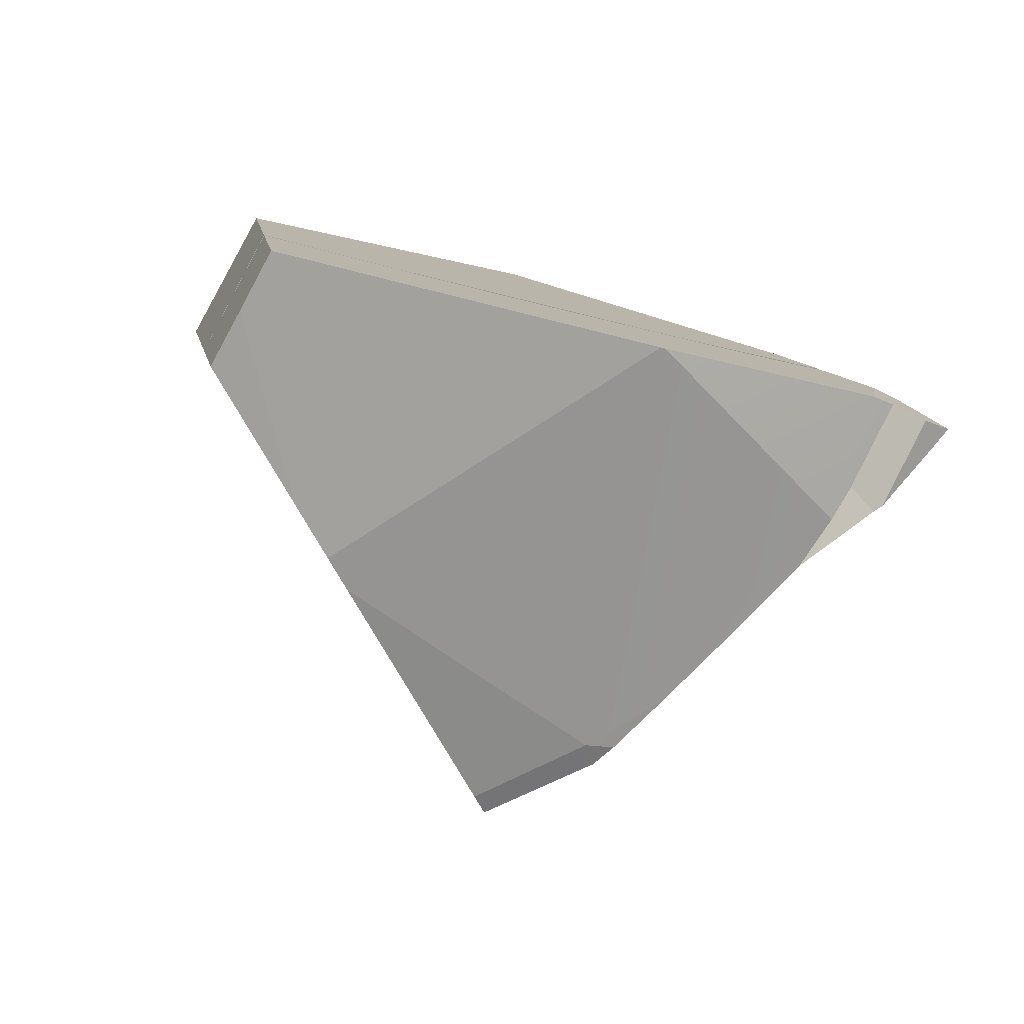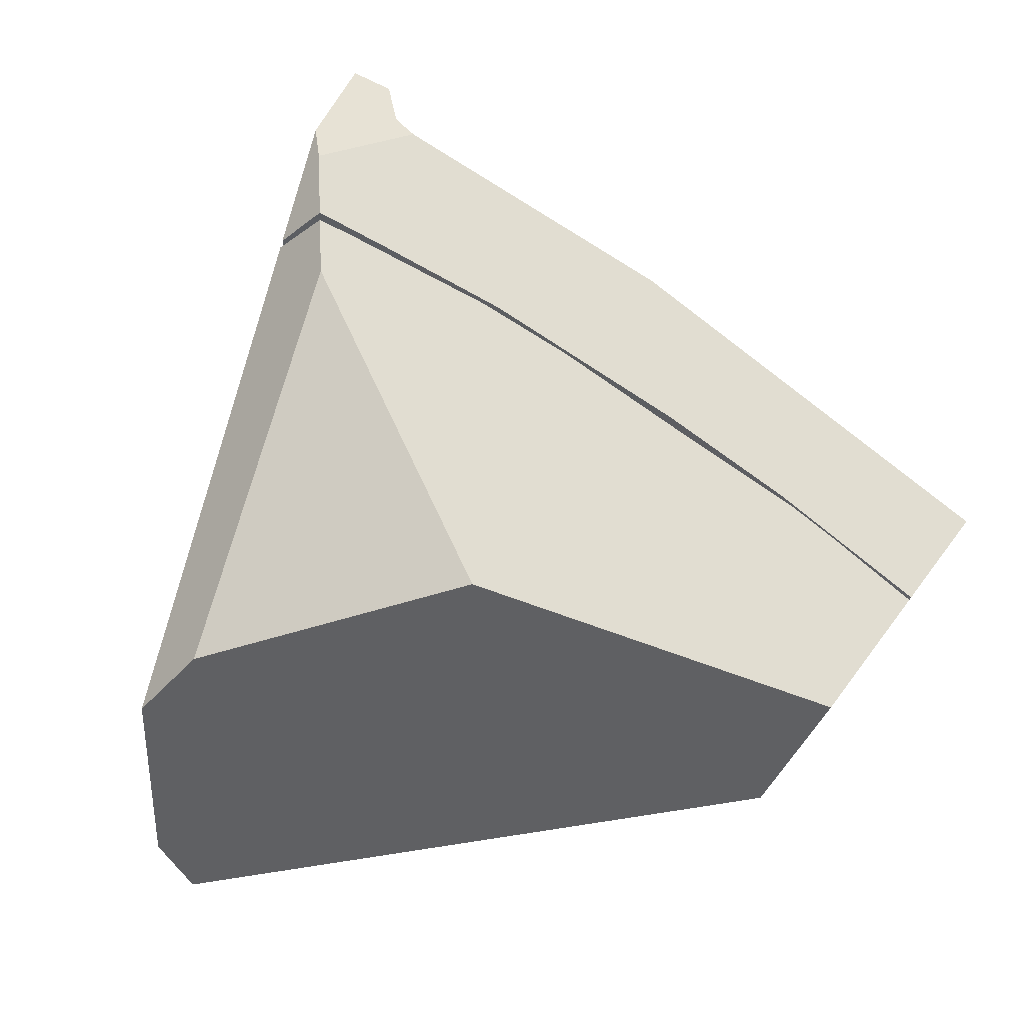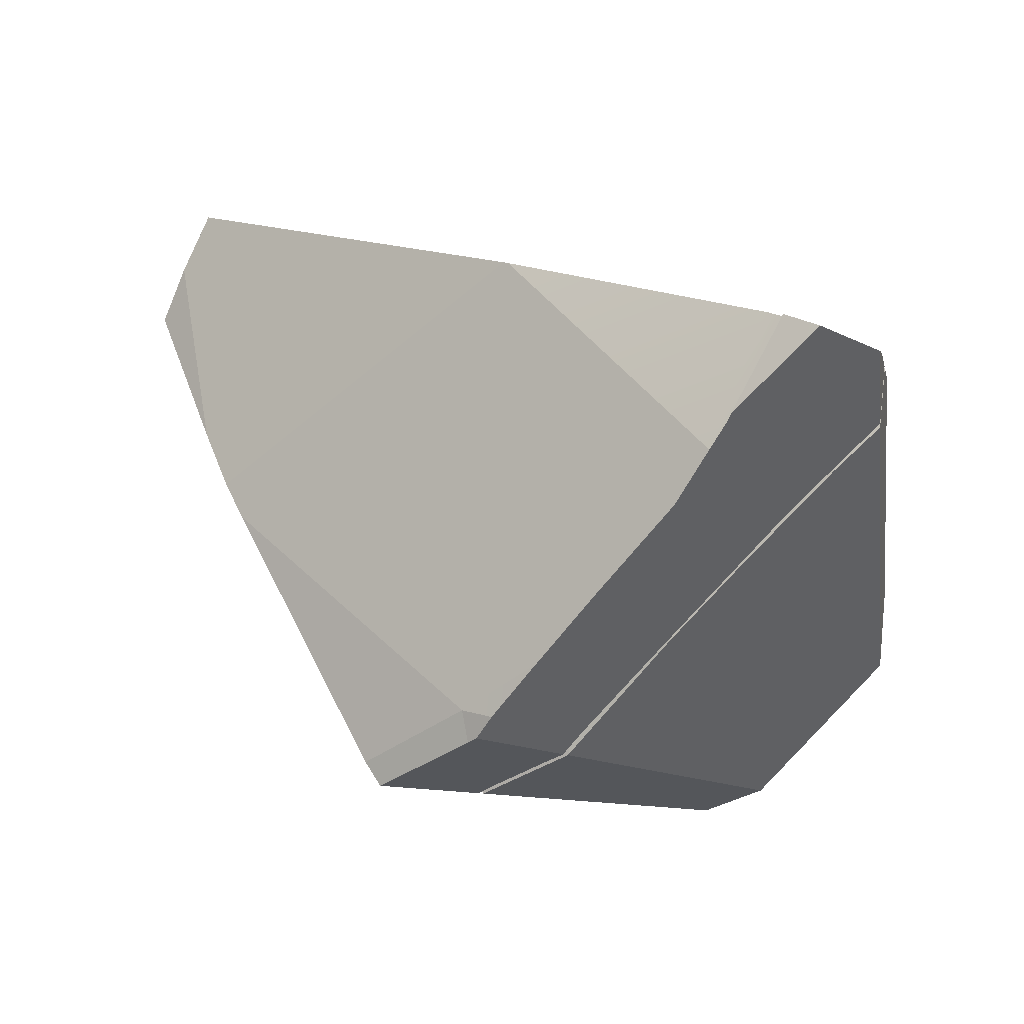
<metadata>
{"format":"obj","ext":"obj","renderer":"f3d","projection":"perspective","resolution":1024,"background":"white","views":[{"elev":4.3,"azim":-56.0,"up":"+Y"},{"elev":-14.9,"azim":142.7,"up":"+Z"},{"elev":69.4,"azim":12.0,"up":"+Z"}]}
</metadata>
<code>
g  Instance
v -4.848 -52.71 8.422
v -3.915 -52.81 8.952
v -4.931 -52.61 8.411
v -4.931 -52.61 8.411
v -3.915 -52.81 8.952
v -4.766 -51.96 8.754
v -3.915 -52.81 8.952
v -3.604 -51.9 9.417
v -4.766 -51.96 8.754
v -3.489 -51.6 9.53
v -3.862 -51.53 9.367
v -3.604 -51.9 9.417
v -4.699 -52.93 8.461
v -4.972 -52.58 8.423
v -3.955 -53.29 8.776
v -3.955 -53.29 8.776
v -4.972 -52.58 8.423
v -3.849 -52.04 9.287
v -4.349 -51.43 9.155
v -3.56 -51.6 9.526
v -3.849 -52.04 9.287
v -3.849 -52.04 9.287
v -3.054 -52.39 9.51
v -3.955 -53.29 8.776
v -3.955 -53.29 8.776
v -3.054 -52.39 9.51
v -3.443 -52.93 9.138
v -4.226 -53.45 9.322
v -4.614 -53.67 8.966
v -4.175 -53.58 9.277
v -4.175 -53.58 9.277
v -4.614 -53.67 8.966
v -4.528 -53.76 8.961
v -4.614 -53.67 8.966
v -4.226 -53.45 9.322
v -5.435 -52.65 8.877
v -4.872 -51.3 8.864
v -5.122 -52.37 8.39
v -5.478 -51.13 8.467
v -5.478 -51.13 8.467
v -5.122 -52.37 8.39
v -5.611 -51.63 8.235
v -3.849 -52.04 9.287
v -4.972 -52.58 8.423
v -4.349 -51.43 9.155
v -4.349 -51.43 9.155
v -4.972 -52.58 8.423
v -4.872 -51.3 8.864
v -4.872 -51.3 8.864
v -4.972 -52.58 8.423
v -5.122 -52.37 8.39
v -3.955 -53.29 8.776
v -3.869 -53.45 8.724
v -4.069 -53.55 8.559
v -5.706 -52.27 8.813
v -6.027 -51.47 8.797
v -6.079 -51.69 8.682
v -3.95 -53.27 9.567
v -4.226 -53.45 9.322
v -4.093 -53.48 9.393
v -4.226 -53.45 9.322
v -4.43 -51.62 9.843
v -5.435 -52.65 8.877
v -5.435 -52.65 8.877
v -4.43 -51.62 9.843
v -5.547 -52.51 8.861
v -5.547 -52.51 8.861
v -4.43 -51.62 9.843
v -4.438 -51.62 9.839
v -4.418 -51.62 9.85
v -4.43 -51.62 9.843
v -3.42 -52.42 10.17
v -3.42 -52.42 10.17
v -4.43 -51.62 9.843
v -4.226 -53.45 9.322
v -3.42 -52.42 10.17
v -4.226 -53.45 9.322
v -3.514 -52.64 10.05
v -3.514 -52.64 10.05
v -4.226 -53.45 9.322
v -3.754 -52.98 9.794
v -4.226 -53.45 9.322
v -3.95 -53.27 9.567
v -3.754 -52.98 9.794
v -5.958 -51.22 8.905
v -6.027 -51.47 8.797
v -4.438 -51.62 9.839
v -4.438 -51.62 9.839
v -6.027 -51.47 8.797
v -5.547 -52.51 8.861
v -5.547 -52.51 8.861
v -6.027 -51.47 8.797
v -5.706 -52.27 8.813
v -3.304 -51.85 10.32
v -4.418 -51.62 9.85
v -3.42 -52.42 10.17
v -3.284 -51.86 10.34
v -3.298 -51.85 10.33
v -3.356 -52.27 10.24
v -3.356 -52.27 10.24
v -3.298 -51.85 10.33
v -3.42 -52.42 10.17
v -3.42 -52.42 10.17
v -3.298 -51.85 10.33
v -3.304 -51.85 10.32
v -3.356 -52.27 10.24
v -3.233 -51.89 10.39
v -3.284 -51.86 10.34
v -4.069 -53.55 8.559
v -4.137 -53.59 8.494
v -3.955 -53.29 8.776
v -3.955 -53.29 8.776
v -4.137 -53.59 8.494
v -4.699 -52.93 8.461
v -3.721 -53.31 8.864
v -3.955 -53.29 8.776
v -3.443 -52.93 9.138
v -5.463 -51.13 8.453
v -5.594 -51.59 8.252
v -5.116 -51.23 8.693
v -5.116 -51.23 8.693
v -5.594 -51.59 8.252
v -5.495 -51.74 8.293
v -5.116 -51.23 8.693
v -5.495 -51.74 8.293
v -4.916 -51.28 8.821
v -4.916 -51.28 8.821
v -5.495 -51.74 8.293
v -4.766 -51.96 8.754
v -5.495 -51.74 8.293
v -5.516 -51.77 8.264
v -5.31 -52.07 8.316
v -4.766 -51.96 8.754
v -5.495 -51.74 8.293
v -4.931 -52.61 8.411
v -4.931 -52.61 8.411
v -5.495 -51.74 8.293
v -5.31 -52.07 8.316
v -3.915 -52.81 8.952
v -4.266 -53.41 8.464
v -3.766 -53.4 8.758
v -3.766 -53.4 8.758
v -4.266 -53.41 8.464
v -3.769 -53.4 8.754
v -3.769 -53.4 8.754
v -4.266 -53.41 8.464
v -4.116 -53.58 8.469
v -3.915 -52.81 8.952
v -4.848 -52.71 8.422
v -4.266 -53.41 8.464
v -5.604 -51.63 8.228
v -5.572 -51.68 8.241
v -5.594 -51.59 8.252
v -5.594 -51.59 8.252
v -5.572 -51.68 8.241
v -5.495 -51.74 8.293
v -5.495 -51.74 8.293
v -5.572 -51.68 8.241
v -5.516 -51.77 8.264
v -3.604 -51.9 9.417
v -3.862 -51.53 9.367
v -4.391 -51.4 9.088
v -4.916 -51.28 8.821
v -4.766 -51.96 8.754
v -4.391 -51.4 9.088
v -4.391 -51.4 9.088
v -4.766 -51.96 8.754
v -3.604 -51.9 9.417
v -2.884 -52.18 9.617
v -3.604 -51.9 9.417
v -3.181 -52.57 9.366
v -3.422 -52.9 9.138
v -3.181 -52.57 9.366
v -3.915 -52.81 8.952
v -3.915 -52.81 8.952
v -3.181 -52.57 9.366
v -3.604 -51.9 9.417
v -3.422 -52.9 9.138
v -3.915 -52.81 8.952
v -3.766 -53.4 8.758
v -2.884 -52.18 9.617
v -2.743 -52 9.712
v -3.604 -51.9 9.417
v -3.604 -51.9 9.417
v -2.743 -52 9.712
v -3.489 -51.6 9.53
v -3.489 -51.6 9.53
v -2.743 -52 9.712
v -2.903 -51.71 9.723
v -2.759 -51.73 9.766
v -2.903 -51.71 9.723
v -2.732 -51.99 9.719
v -2.732 -51.99 9.719
v -2.903 -51.71 9.723
v -2.743 -52 9.712
v -3.075 -51.69 9.697
v -2.801 -51.73 9.789
v -2.916 -52.21 9.615
v -2.916 -52.21 9.615
v -2.801 -51.73 9.789
v -2.737 -51.98 9.747
v -2.737 -51.98 9.747
v -2.801 -51.73 9.789
v -2.758 -51.8 9.789
v -3.56 -51.6 9.526
v -3.075 -51.69 9.697
v -3.849 -52.04 9.287
v -3.849 -52.04 9.287
v -3.075 -51.69 9.697
v -3.054 -52.39 9.51
v -3.054 -52.39 9.51
v -3.075 -51.69 9.697
v -2.916 -52.21 9.615
v -3.955 -53.29 8.776
v -3.772 -53.39 8.805
v -3.869 -53.45 8.724
v -3.869 -53.45 8.724
v -3.772 -53.39 8.805
v -3.789 -53.41 8.783
v -3.772 -53.39 8.805
v -3.955 -53.29 8.776
v -3.721 -53.31 8.864
v -2.758 -51.8 9.789
v -2.801 -51.73 9.789
v -2.763 -51.74 9.8
v -4.226 -53.45 9.322
v -4.175 -53.58 9.277
v -4.093 -53.48 9.393
v -4.093 -53.48 9.393
v -4.175 -53.58 9.277
v -4.142 -53.56 9.309
v -3.42 -52.42 10.17
v -3.514 -52.64 10.05
v -3.431 -52.48 10.24
v -3.42 -52.42 10.17
v -3.431 -52.48 10.24
v -3.389 -52.4 10.33
v -3.376 -52.38 10.36
v -3.356 -52.27 10.24
v -3.389 -52.4 10.33
v -3.389 -52.4 10.33
v -3.356 -52.27 10.24
v -3.42 -52.42 10.17
v -3.366 -52.35 10.4
v -3.244 -52.2 10.49
v -3.241 -51.96 10.56
v -3.241 -51.96 10.56
v -3.244 -52.2 10.49
v -3.209 -51.97 10.57
v -3.209 -51.97 10.57
v -3.244 -52.2 10.49
v -3.165 -51.98 10.58
v -3.165 -51.98 10.58
v -3.244 -52.2 10.49
v -3.159 -52.08 10.56
v -3.159 -52.08 10.56
v -3.093 -52 10.61
v -3.165 -51.98 10.58
v -3.366 -52.35 10.4
v -3.241 -51.96 10.56
v -3.376 -52.38 10.36
v -3.376 -52.38 10.36
v -3.241 -51.96 10.56
v -3.356 -52.27 10.24
v -3.356 -52.27 10.24
v -3.241 -51.96 10.56
v -3.238 -51.93 10.5
v -3.233 -51.89 10.39
v -3.356 -52.27 10.24
v -3.238 -51.93 10.5
v -3.754 -52.98 9.794
v -3.95 -53.27 9.567
v -3.514 -52.64 10.05
v -3.431 -52.48 10.24
v -3.514 -52.64 10.05
v -3.389 -52.4 10.33
v -3.389 -52.4 10.33
v -3.514 -52.64 10.05
v -3.376 -52.38 10.36
v -3.366 -52.35 10.4
v -3.376 -52.38 10.36
v -3.244 -52.2 10.49
v -3.376 -52.38 10.36
v -3.514 -52.64 10.05
v -3.244 -52.2 10.49
v -3.244 -52.2 10.49
v -3.514 -52.64 10.05
v -3.159 -52.08 10.56
v -3.159 -52.08 10.56
v -3.514 -52.64 10.05
v -3.093 -52 10.61
v -3.093 -52 10.61
v -3.514 -52.64 10.05
v -2.821 -51.88 10.23
v -3.514 -52.64 10.05
v -3.95 -53.27 9.567
v -2.821 -51.88 10.23
v -2.821 -51.88 10.23
v -3.95 -53.27 9.567
v -2.737 -51.98 9.747
v -2.737 -51.98 9.747
v -3.95 -53.27 9.567
v -2.916 -52.21 9.615
v -2.916 -52.21 9.615
v -3.95 -53.27 9.567
v -3.054 -52.39 9.51
v -3.054 -52.39 9.51
v -3.95 -53.27 9.567
v -3.443 -52.93 9.138
v -3.443 -52.93 9.138
v -3.95 -53.27 9.567
v -3.721 -53.31 8.864
v -3.721 -53.31 8.864
v -3.95 -53.27 9.567
v -3.772 -53.39 8.805
v -3.772 -53.39 8.805
v -3.95 -53.27 9.567
v -3.789 -53.41 8.783
v -3.789 -53.41 8.783
v -3.95 -53.27 9.567
v -4.142 -53.56 9.309
v -4.142 -53.56 9.309
v -3.95 -53.27 9.567
v -4.093 -53.48 9.393
v -2.743 -52 9.712
v -2.884 -52.18 9.617
v -2.732 -51.99 9.719
v -2.732 -51.99 9.719
v -2.884 -52.18 9.617
v -2.396 -52.39 7.816
v -2.396 -52.39 7.816
v -2.884 -52.18 9.617
v -2.836 -53.01 7.364
v -2.836 -53.01 7.364
v -2.884 -52.18 9.617
v -3.769 -53.4 8.754
v -3.769 -53.4 8.754
v -2.884 -52.18 9.617
v -3.766 -53.4 8.758
v -3.766 -53.4 8.758
v -2.884 -52.18 9.617
v -3.422 -52.9 9.138
v -3.422 -52.9 9.138
v -2.884 -52.18 9.617
v -3.181 -52.57 9.366
v -5.478 -51.13 8.467
v -5.611 -51.63 8.235
v -5.958 -51.22 8.905
v -5.958 -51.22 8.905
v -5.611 -51.63 8.235
v -6.027 -51.47 8.797
v -6.027 -51.47 8.797
v -5.611 -51.63 8.235
v -6.079 -51.69 8.682
v -5.594 -51.59 8.252
v -5.463 -51.13 8.453
v -5.604 -51.63 8.228
v -5.604 -51.63 8.228
v -5.463 -51.13 8.453
v -4.934 -51.55 7.589
v -4.934 -51.55 7.589
v -5.463 -51.13 8.453
v -4.932 -51.54 7.587
v -4.932 -51.54 7.587
v -5.463 -51.13 8.453
v -4.849 -51.02 7.893
v -4.418 -51.62 9.85
v -3.304 -51.85 10.32
v -4.43 -51.62 9.843
v -4.43 -51.62 9.843
v -3.304 -51.85 10.32
v -4.438 -51.62 9.839
v -4.438 -51.62 9.839
v -3.304 -51.85 10.32
v -5.958 -51.22 8.905
v -5.958 -51.22 8.905
v -3.304 -51.85 10.32
v -5.478 -51.13 8.467
v -5.478 -51.13 8.467
v -3.304 -51.85 10.32
v -4.872 -51.3 8.864
v -4.872 -51.3 8.864
v -3.304 -51.85 10.32
v -4.349 -51.43 9.155
v -4.349 -51.43 9.155
v -3.304 -51.85 10.32
v -3.56 -51.6 9.526
v -3.56 -51.6 9.526
v -3.304 -51.85 10.32
v -3.075 -51.69 9.697
v -3.075 -51.69 9.697
v -3.304 -51.85 10.32
v -2.801 -51.73 9.789
v -2.801 -51.73 9.789
v -3.304 -51.85 10.32
v -2.763 -51.74 9.8
v -2.763 -51.74 9.8
v -3.304 -51.85 10.32
v -2.803 -51.82 10.09
v -2.803 -51.82 10.09
v -3.304 -51.85 10.32
v -3.298 -51.85 10.33
v -3.178 -51.25 8.221
v -4.849 -51.02 7.893
v -2.724 -51.66 9.518
v -2.724 -51.66 9.518
v -4.849 -51.02 7.893
v -2.759 -51.73 9.766
v -2.759 -51.73 9.766
v -4.849 -51.02 7.893
v -2.903 -51.71 9.723
v -2.903 -51.71 9.723
v -4.849 -51.02 7.893
v -3.489 -51.6 9.53
v -3.489 -51.6 9.53
v -4.849 -51.02 7.893
v -3.862 -51.53 9.367
v -3.862 -51.53 9.367
v -4.849 -51.02 7.893
v -4.391 -51.4 9.088
v -4.391 -51.4 9.088
v -4.849 -51.02 7.893
v -4.916 -51.28 8.821
v -4.916 -51.28 8.821
v -4.849 -51.02 7.893
v -5.116 -51.23 8.693
v -5.116 -51.23 8.693
v -4.849 -51.02 7.893
v -5.463 -51.13 8.453
v -2.396 -52.39 7.816
v -2.836 -53.01 7.364
v -2.445 -52.08 7.972
v -2.445 -52.08 7.972
v -2.836 -53.01 7.364
v -3.178 -51.25 8.221
v -3.178 -51.25 8.221
v -2.836 -53.01 7.364
v -4.849 -51.02 7.893
v -4.849 -51.02 7.893
v -2.836 -53.01 7.364
v -4.932 -51.54 7.587
v -4.932 -51.54 7.587
v -2.836 -53.01 7.364
v -4.932 -51.55 7.587
v -4.932 -51.55 7.587
v -2.836 -53.01 7.364
v -3.079 -53.13 7.232
v -4.934 -51.55 7.589
v -4.932 -51.54 7.587
v -4.932 -51.55 7.587
v -3.178 -51.25 8.221
v -2.724 -51.66 9.518
v -2.445 -52.08 7.972
v -5.435 -52.65 8.877
v -5.547 -52.51 8.861
v -4.614 -53.67 8.966
v -4.614 -53.67 8.966
v -5.547 -52.51 8.861
v -4.528 -53.76 8.961
v -4.528 -53.76 8.961
v -5.547 -52.51 8.861
v -4.137 -53.59 8.494
v -4.137 -53.59 8.494
v -5.547 -52.51 8.861
v -4.699 -52.93 8.461
v -4.699 -52.93 8.461
v -5.547 -52.51 8.861
v -4.972 -52.58 8.423
v -4.972 -52.58 8.423
v -5.547 -52.51 8.861
v -5.122 -52.37 8.39
v -5.122 -52.37 8.39
v -5.547 -52.51 8.861
v -5.611 -51.63 8.235
v -5.611 -51.63 8.235
v -5.547 -52.51 8.861
v -6.079 -51.69 8.682
v -6.079 -51.69 8.682
v -5.547 -52.51 8.861
v -5.706 -52.27 8.813
v -3.079 -53.13 7.232
v -4.116 -53.58 8.469
v -4.932 -51.55 7.587
v -4.932 -51.55 7.587
v -4.116 -53.58 8.469
v -4.934 -51.55 7.589
v -4.934 -51.55 7.589
v -4.116 -53.58 8.469
v -5.604 -51.63 8.228
v -5.604 -51.63 8.228
v -4.116 -53.58 8.469
v -5.572 -51.68 8.241
v -5.572 -51.68 8.241
v -4.116 -53.58 8.469
v -5.516 -51.77 8.264
v -5.516 -51.77 8.264
v -4.116 -53.58 8.469
v -5.31 -52.07 8.316
v -5.31 -52.07 8.316
v -4.116 -53.58 8.469
v -4.931 -52.61 8.411
v -4.931 -52.61 8.411
v -4.116 -53.58 8.469
v -4.848 -52.71 8.422
v -4.848 -52.71 8.422
v -4.116 -53.58 8.469
v -4.266 -53.41 8.464
v -3.298 -51.85 10.33
v -3.284 -51.86 10.34
v -2.803 -51.82 10.09
v -2.803 -51.82 10.09
v -3.284 -51.86 10.34
v -2.821 -51.88 10.23
v -3.093 -52 10.61
v -2.821 -51.88 10.23
v -3.165 -51.98 10.58
v -3.165 -51.98 10.58
v -2.821 -51.88 10.23
v -3.209 -51.97 10.57
v -3.209 -51.97 10.57
v -2.821 -51.88 10.23
v -3.241 -51.96 10.56
v -3.241 -51.96 10.56
v -2.821 -51.88 10.23
v -3.238 -51.93 10.5
v -3.238 -51.93 10.5
v -2.821 -51.88 10.23
v -3.233 -51.89 10.39
v -2.821 -51.88 10.23
v -3.284 -51.86 10.34
v -3.233 -51.89 10.39
v -4.142 -53.56 9.309
v -4.175 -53.58 9.277
v -3.789 -53.41 8.783
v -3.789 -53.41 8.783
v -4.175 -53.58 9.277
v -3.869 -53.45 8.724
v -3.869 -53.45 8.724
v -4.175 -53.58 9.277
v -4.069 -53.55 8.559
v -4.069 -53.55 8.559
v -4.175 -53.58 9.277
v -4.137 -53.59 8.494
v -4.137 -53.59 8.494
v -4.175 -53.58 9.277
v -4.528 -53.76 8.961
v -2.836 -53.01 7.364
v -3.769 -53.4 8.754
v -3.079 -53.13 7.232
v -3.079 -53.13 7.232
v -3.769 -53.4 8.754
v -4.116 -53.58 8.469
v -2.737 -51.98 9.747
v -2.758 -51.8 9.789
v -2.821 -51.88 10.23
v -2.821 -51.88 10.23
v -2.758 -51.8 9.789
v -2.803 -51.82 10.09
v -2.803 -51.82 10.09
v -2.758 -51.8 9.789
v -2.763 -51.74 9.8
v -2.724 -51.66 9.518
v -2.759 -51.73 9.766
v -2.445 -52.08 7.972
v -2.445 -52.08 7.972
v -2.759 -51.73 9.766
v -2.396 -52.39 7.816
v -2.396 -52.39 7.816
v -2.759 -51.73 9.766
v -2.732 -51.99 9.719
f 1 2 3
f 4 5 6
f 7 8 9
f 10 11 12
f 13 14 15
f 16 17 18
f 19 20 21
f 22 23 24
f 25 26 27
f 28 29 30
f 31 32 33
f 34 35 36
f 37 38 39
f 40 41 42
f 43 44 45
f 46 47 48
f 49 50 51
f 52 53 54
f 55 56 57
f 58 59 60
f 61 62 63
f 64 65 66
f 67 68 69
f 70 71 72
f 73 74 75
f 76 77 78
f 79 80 81
f 82 83 84
f 85 86 87
f 88 89 90
f 91 92 93
f 94 95 96
f 97 98 99
f 100 101 102
f 103 104 105
f 106 107 108
f 109 110 111
f 112 113 114
f 115 116 117
f 118 119 120
f 121 122 123
f 124 125 126
f 127 128 129
f 130 131 132
f 133 134 135
f 136 137 138
f 139 140 141
f 142 143 144
f 145 146 147
f 148 149 150
f 151 152 153
f 154 155 156
f 157 158 159
f 160 161 162
f 163 164 165
f 166 167 168
f 169 170 171
f 172 173 174
f 175 176 177
f 178 179 180
f 181 182 183
f 184 185 186
f 187 188 189
f 190 191 192
f 193 194 195
f 196 197 198
f 199 200 201
f 202 203 204
f 205 206 207
f 208 209 210
f 211 212 213
f 214 215 216
f 217 218 219
f 220 221 222
f 223 224 225
f 226 227 228
f 229 230 231
f 232 233 234
f 235 236 237
f 238 239 240
f 241 242 243
f 244 245 246
f 247 248 249
f 250 251 252
f 253 254 255
f 256 257 258
f 259 260 261
f 262 263 264
f 265 266 267
f 268 269 270
f 271 272 273
f 274 275 276
f 277 278 279
f 280 281 282
f 283 284 285
f 286 287 288
f 289 290 291
f 292 293 294
f 295 296 297
f 298 299 300
f 301 302 303
f 304 305 306
f 307 308 309
f 310 311 312
f 313 314 315
f 316 317 318
f 319 320 321
f 322 323 324
f 325 326 327
f 328 329 330
f 331 332 333
f 334 335 336
f 337 338 339
f 340 341 342
f 343 344 345
f 346 347 348
f 349 350 351
f 352 353 354
f 355 356 357
f 358 359 360
f 361 362 363
f 364 365 366
f 367 368 369
f 370 371 372
f 373 374 375
f 376 377 378
f 379 380 381
f 382 383 384
f 385 386 387
f 388 389 390
f 391 392 393
f 394 395 396
f 397 398 399
f 400 401 402
f 403 404 405
f 406 407 408
f 409 410 411
f 412 413 414
f 415 416 417
f 418 419 420
f 421 422 423
f 424 425 426
f 427 428 429
f 430 431 432
f 433 434 435
f 436 437 438
f 439 440 441
f 442 443 444
f 445 446 447
f 448 449 450
f 451 452 453
f 454 455 456
f 457 458 459
f 460 461 462
f 463 464 465
f 466 467 468
f 469 470 471
f 472 473 474
f 475 476 477
f 478 479 480
f 481 482 483
f 484 485 486
f 487 488 489
f 490 491 492
f 493 494 495
f 496 497 498
f 499 500 501
f 502 503 504
f 505 506 507
f 508 509 510
f 511 512 513
f 514 515 516
f 517 518 519
f 520 521 522
f 523 524 525
f 526 527 528
f 529 530 531
f 532 533 534
f 535 536 537
f 538 539 540
f 541 542 543
f 544 545 546
f 547 548 549
f 550 551 552
f 553 554 555
f 556 557 558
f 559 560 561
f 562 563 564
f 565 566 567
f 568 569 570

</code>
